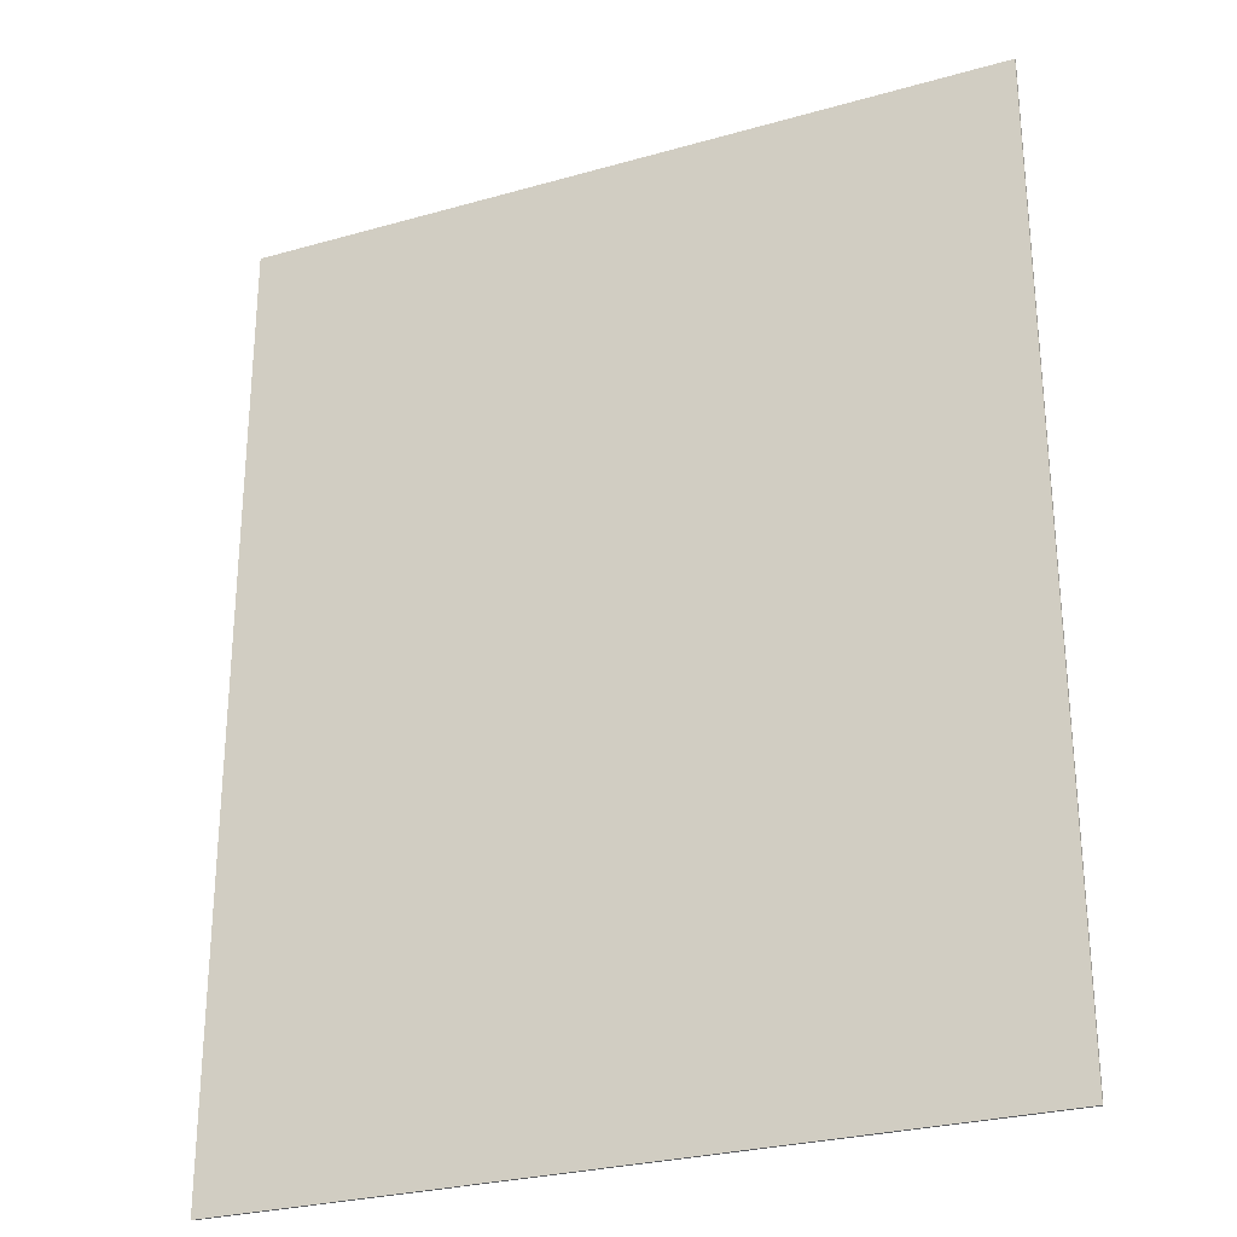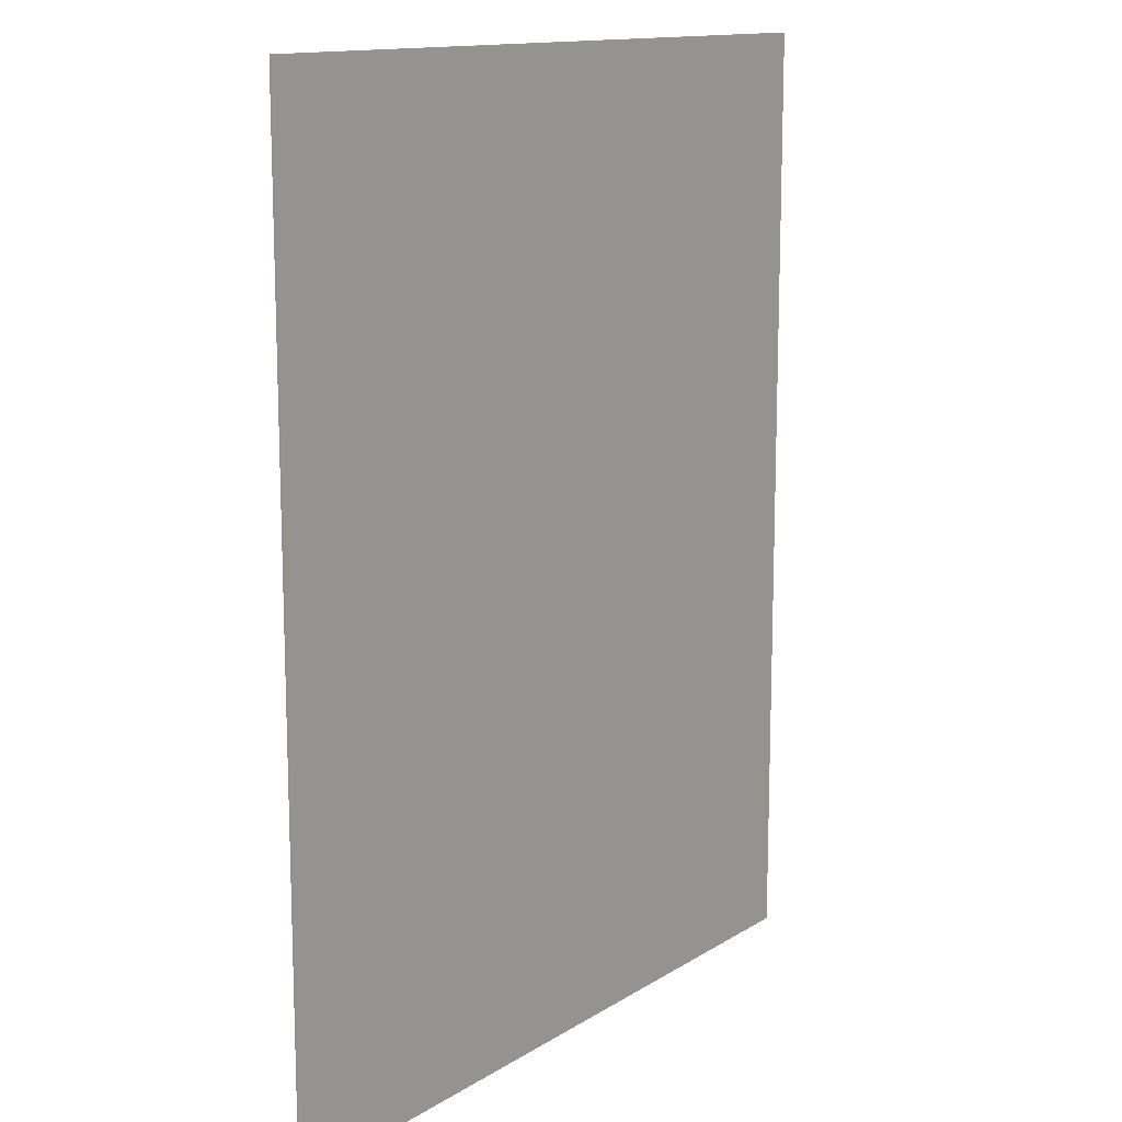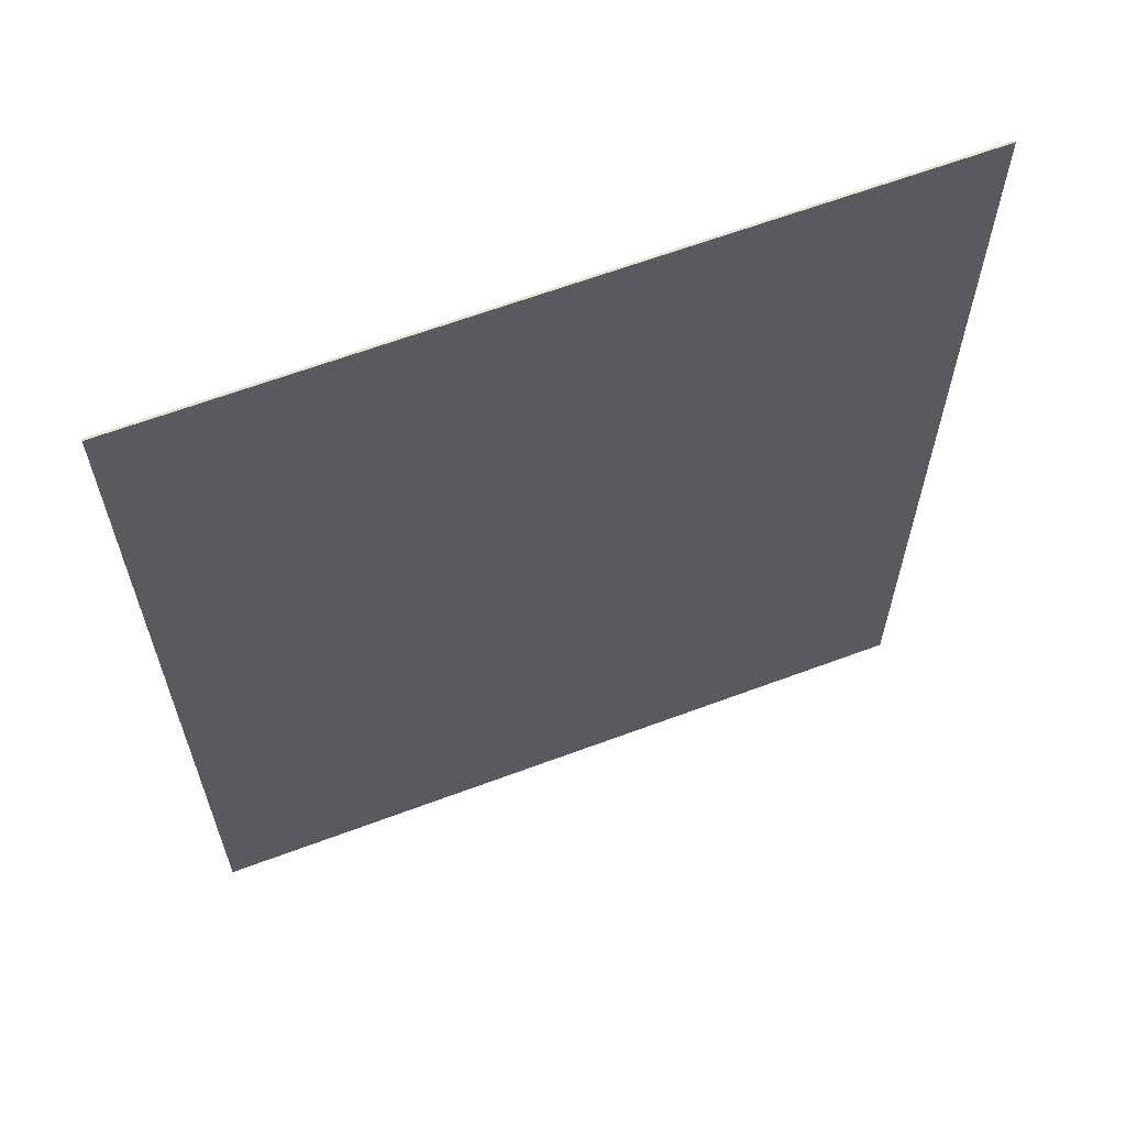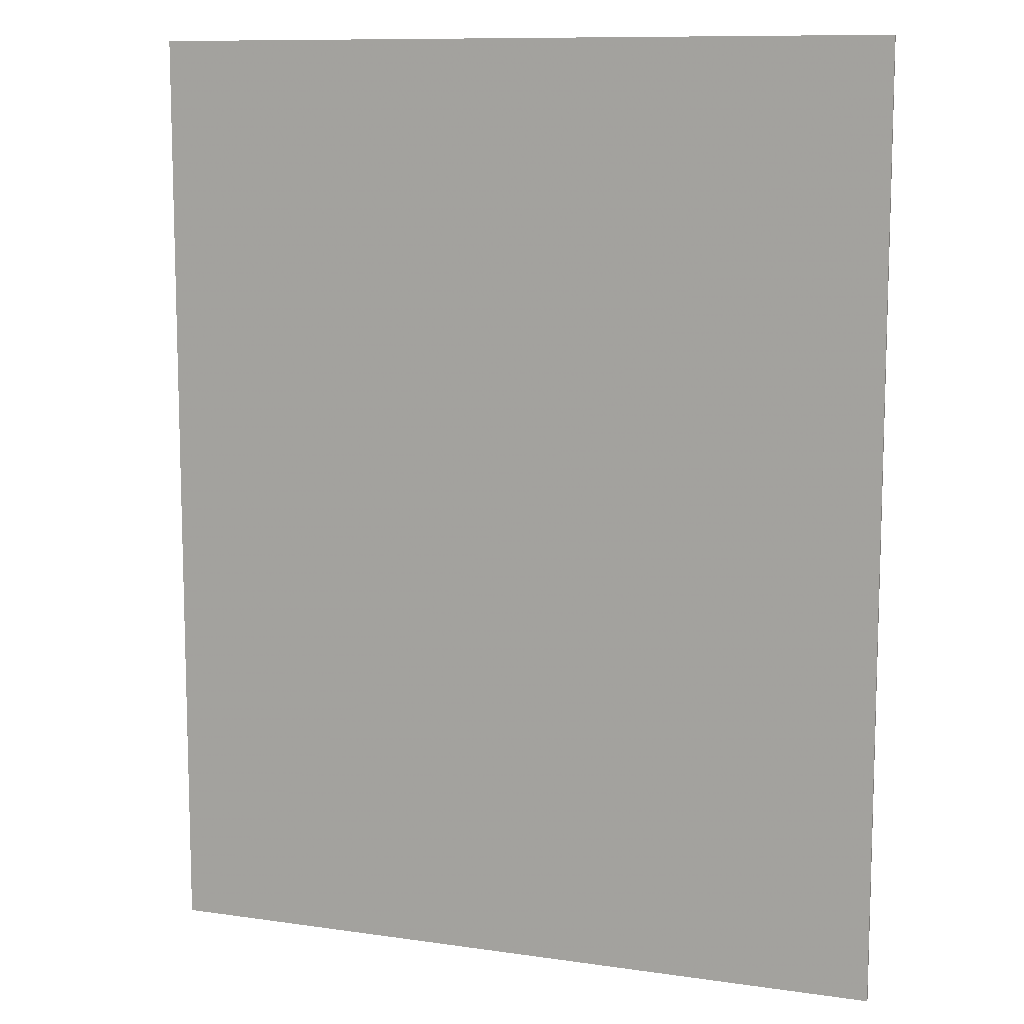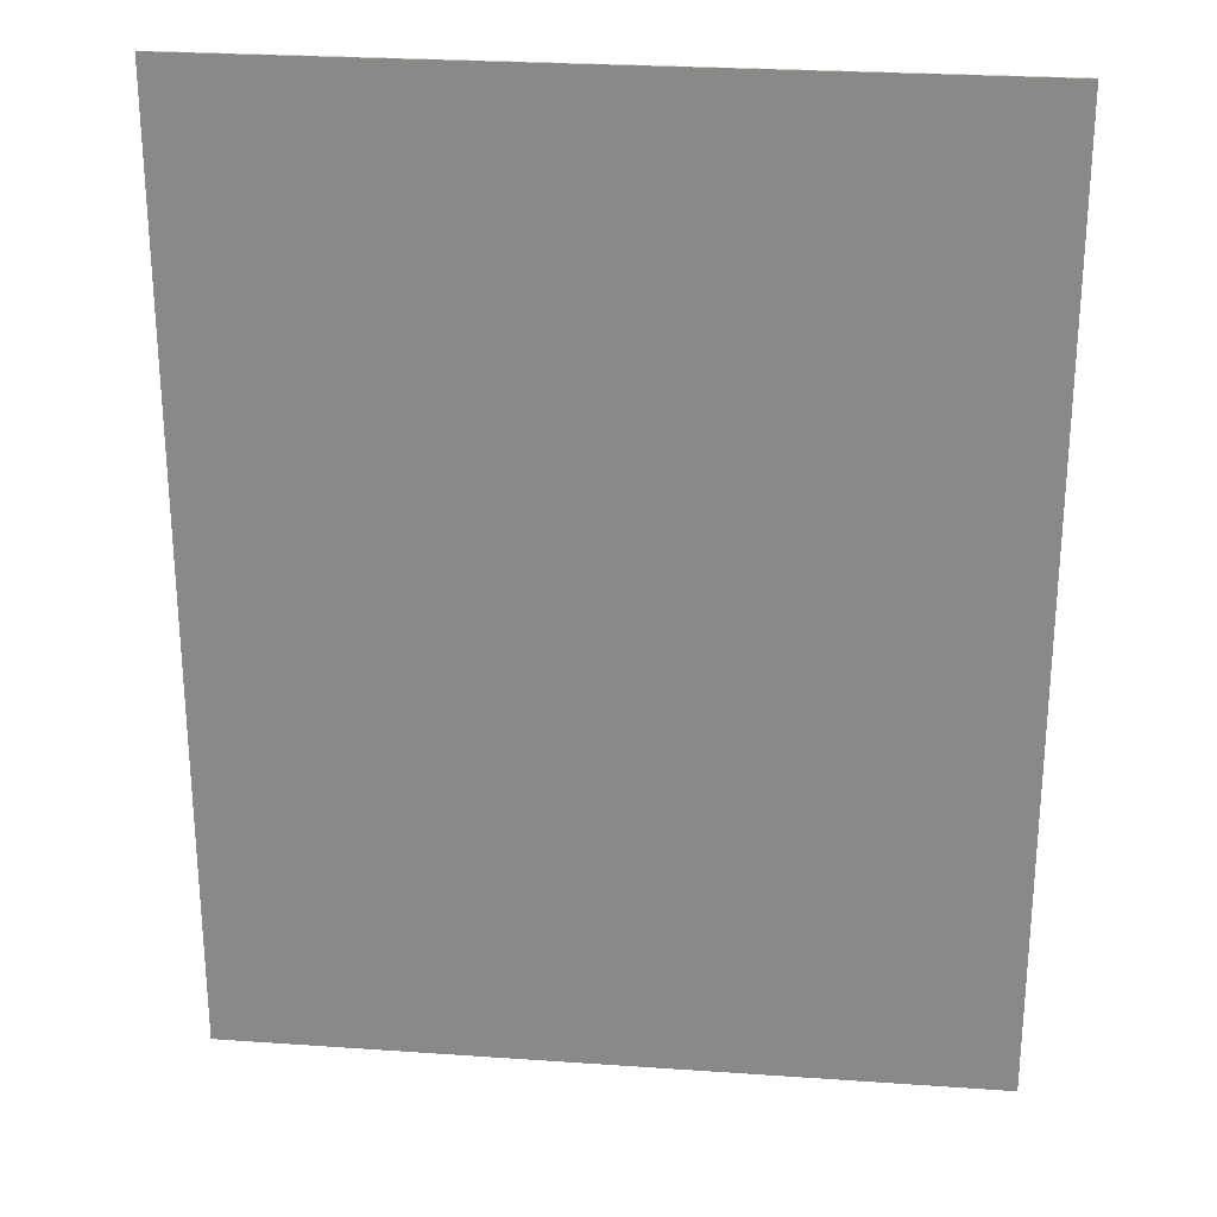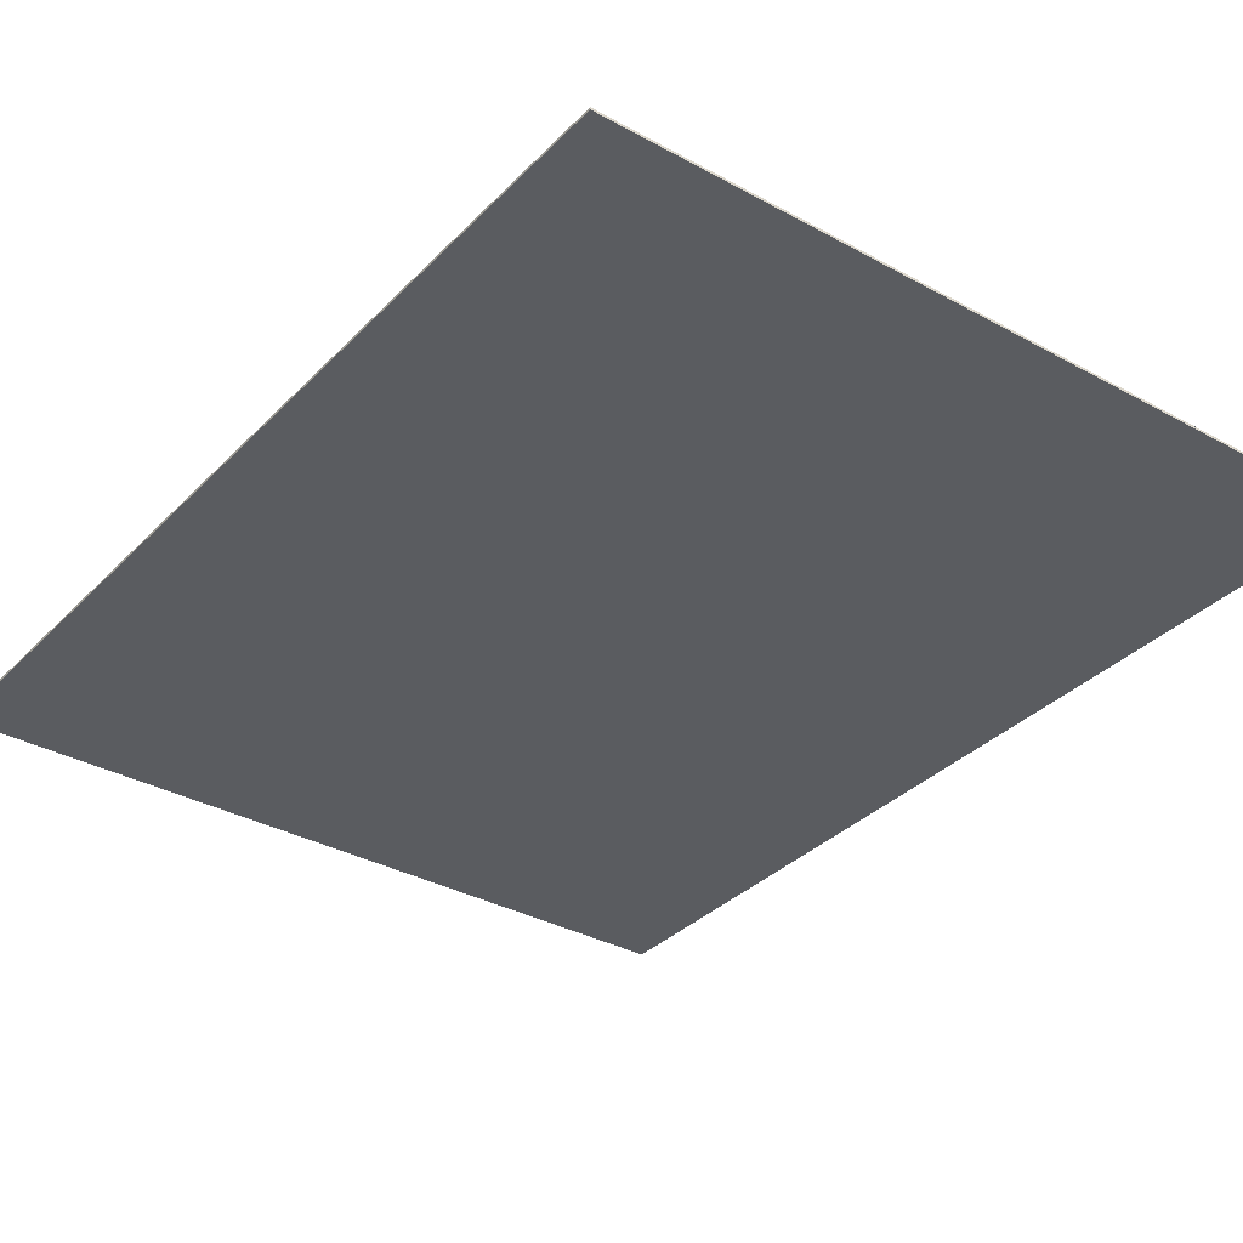
<metadata>
{"format":"obj","ext":"obj","renderer":"f3d","projection":"perspective","resolution":1024,"background":"white","views":[{"elev":-27.7,"azim":-156.5,"up":"+Z"},{"elev":13.4,"azim":126.2,"up":"+Z"},{"elev":63.6,"azim":159.3,"up":"+Z"},{"elev":10.3,"azim":-159.8,"up":"+Z"},{"elev":26.0,"azim":-173.7,"up":"+Z"},{"elev":-34.1,"azim":143.3,"up":"+Y"}]}
</metadata>
<code>
v -12 0.07 15
v 12 0.07 15
v 12 0.07 -15
v -12 0.07 -15
v -12 0 15
v 12 0 15
v 12 0 -15
v -12 0 -15
f 1 2 3 4
f 8 7 6 5
f 1 5 6 2
f 2 6 7 3
f 3 7 8 4
f 4 8 5 1

</code>
